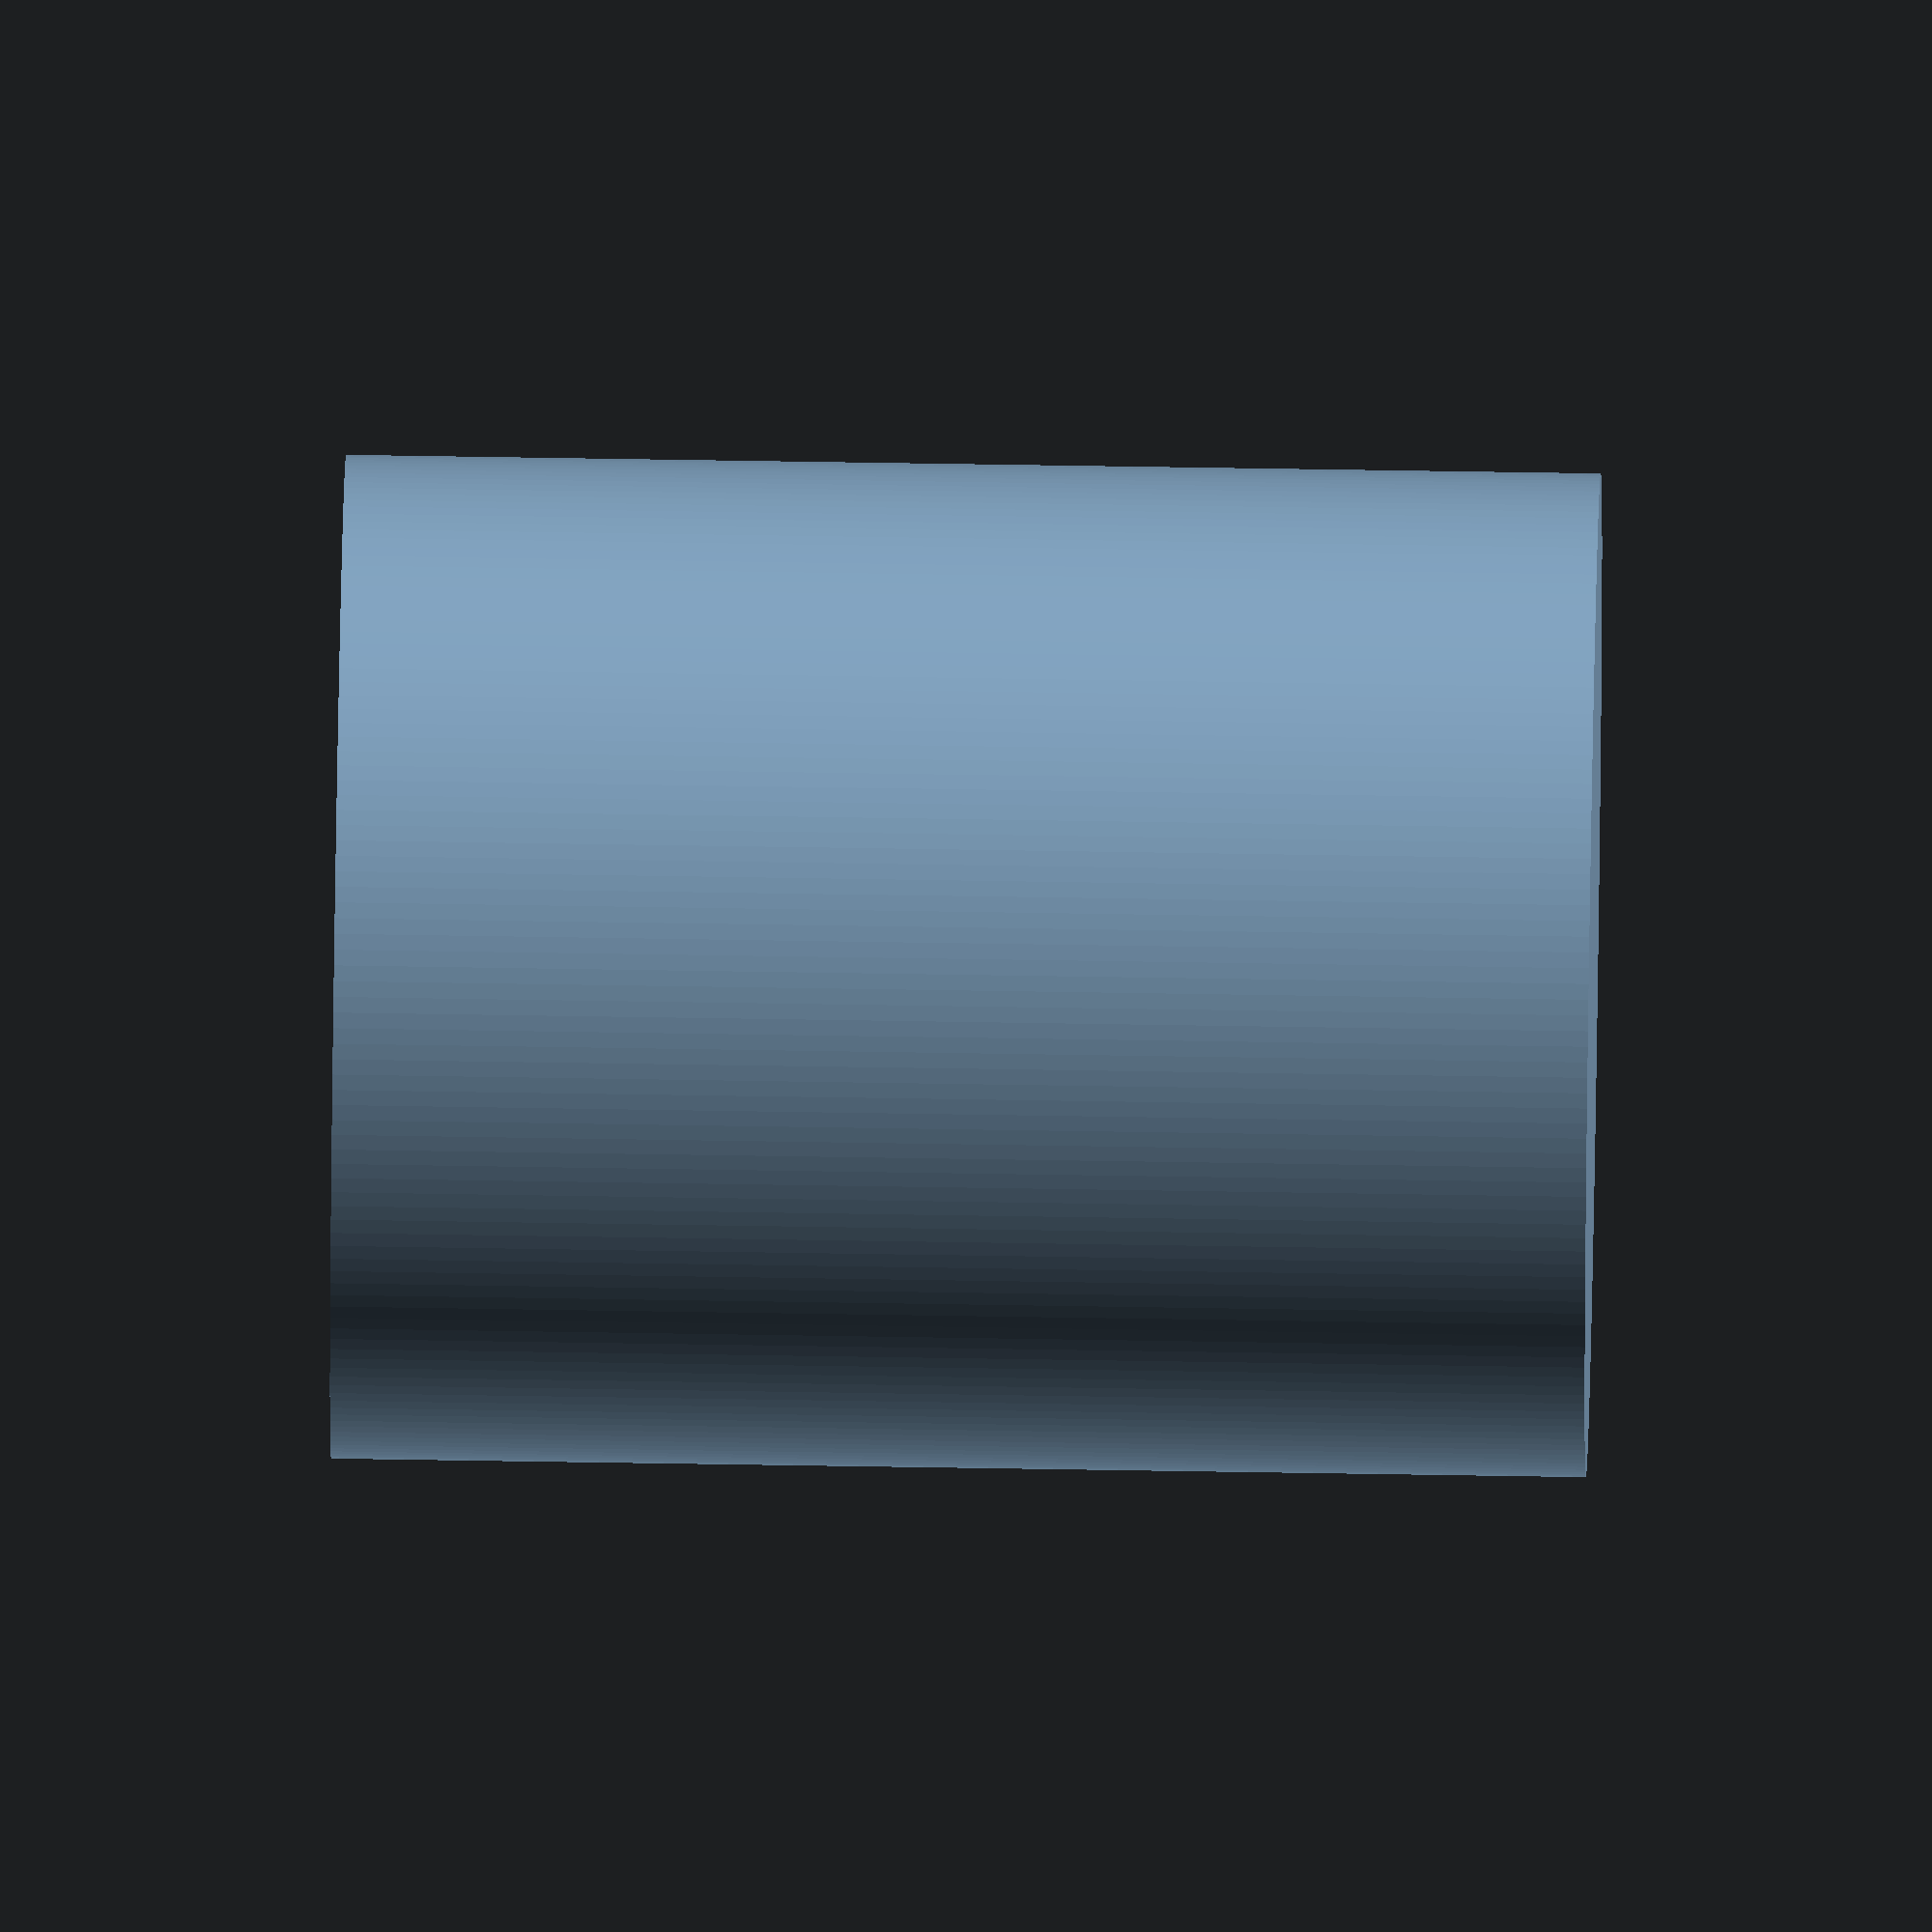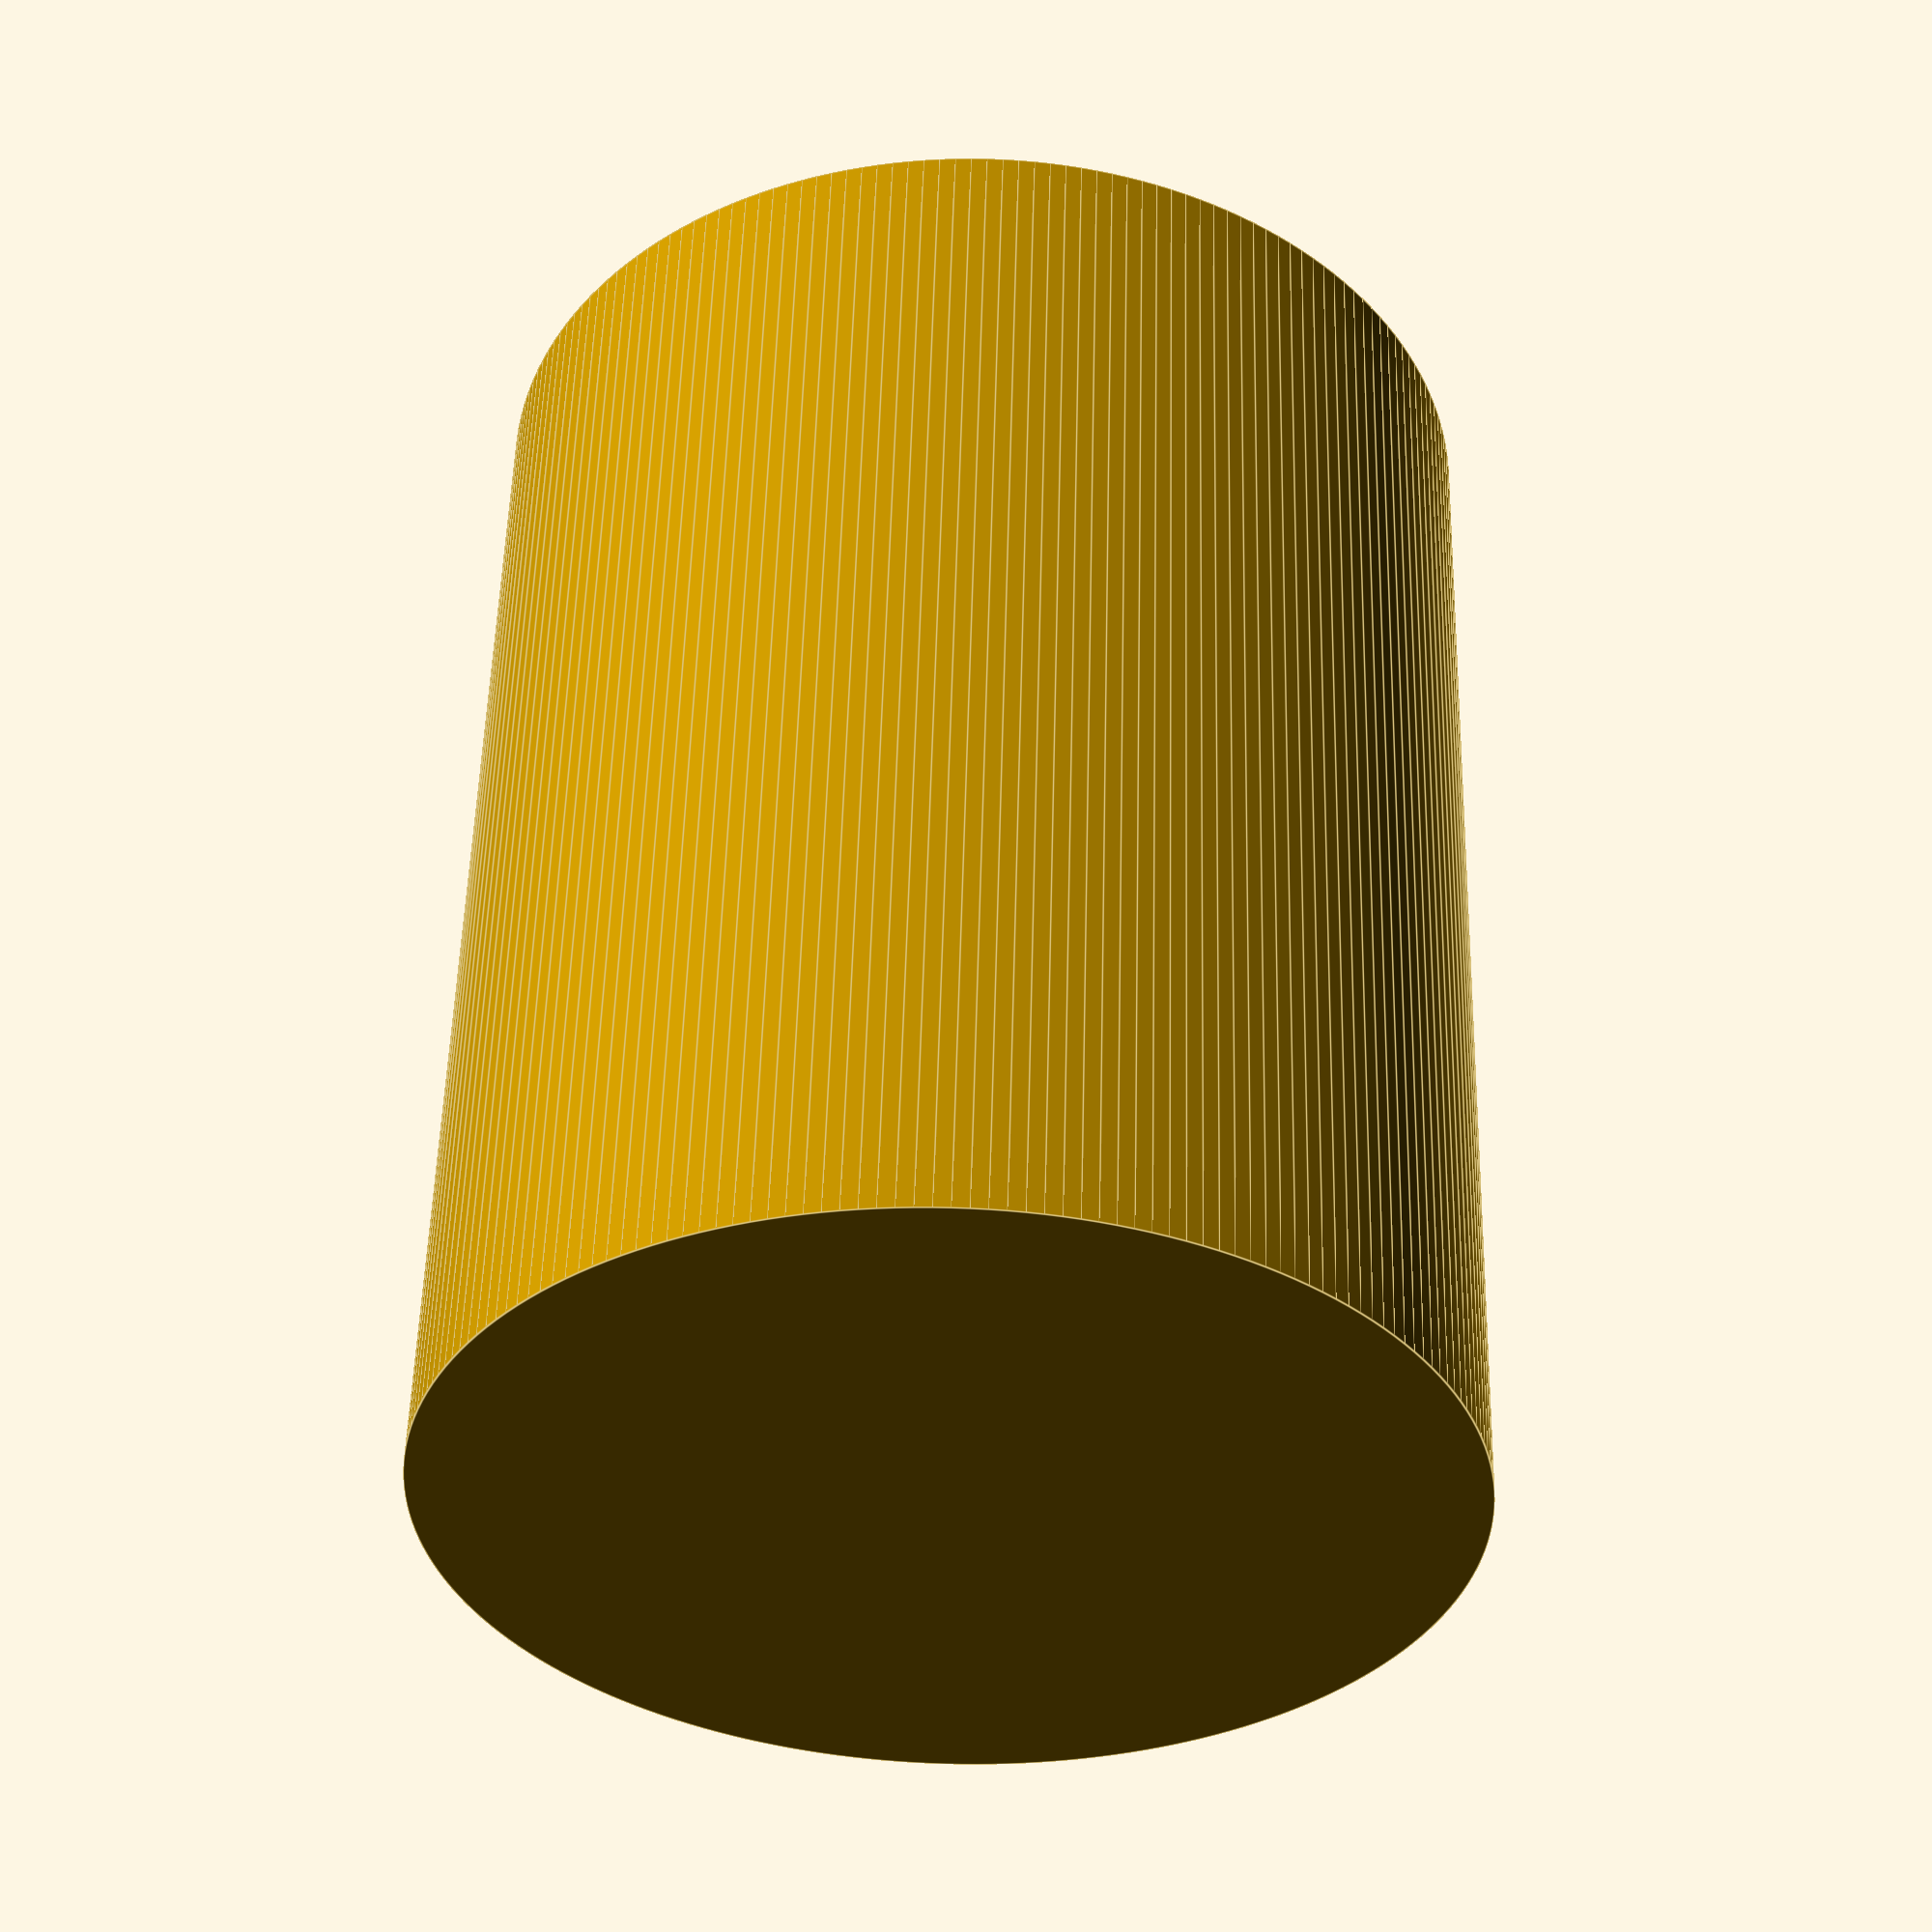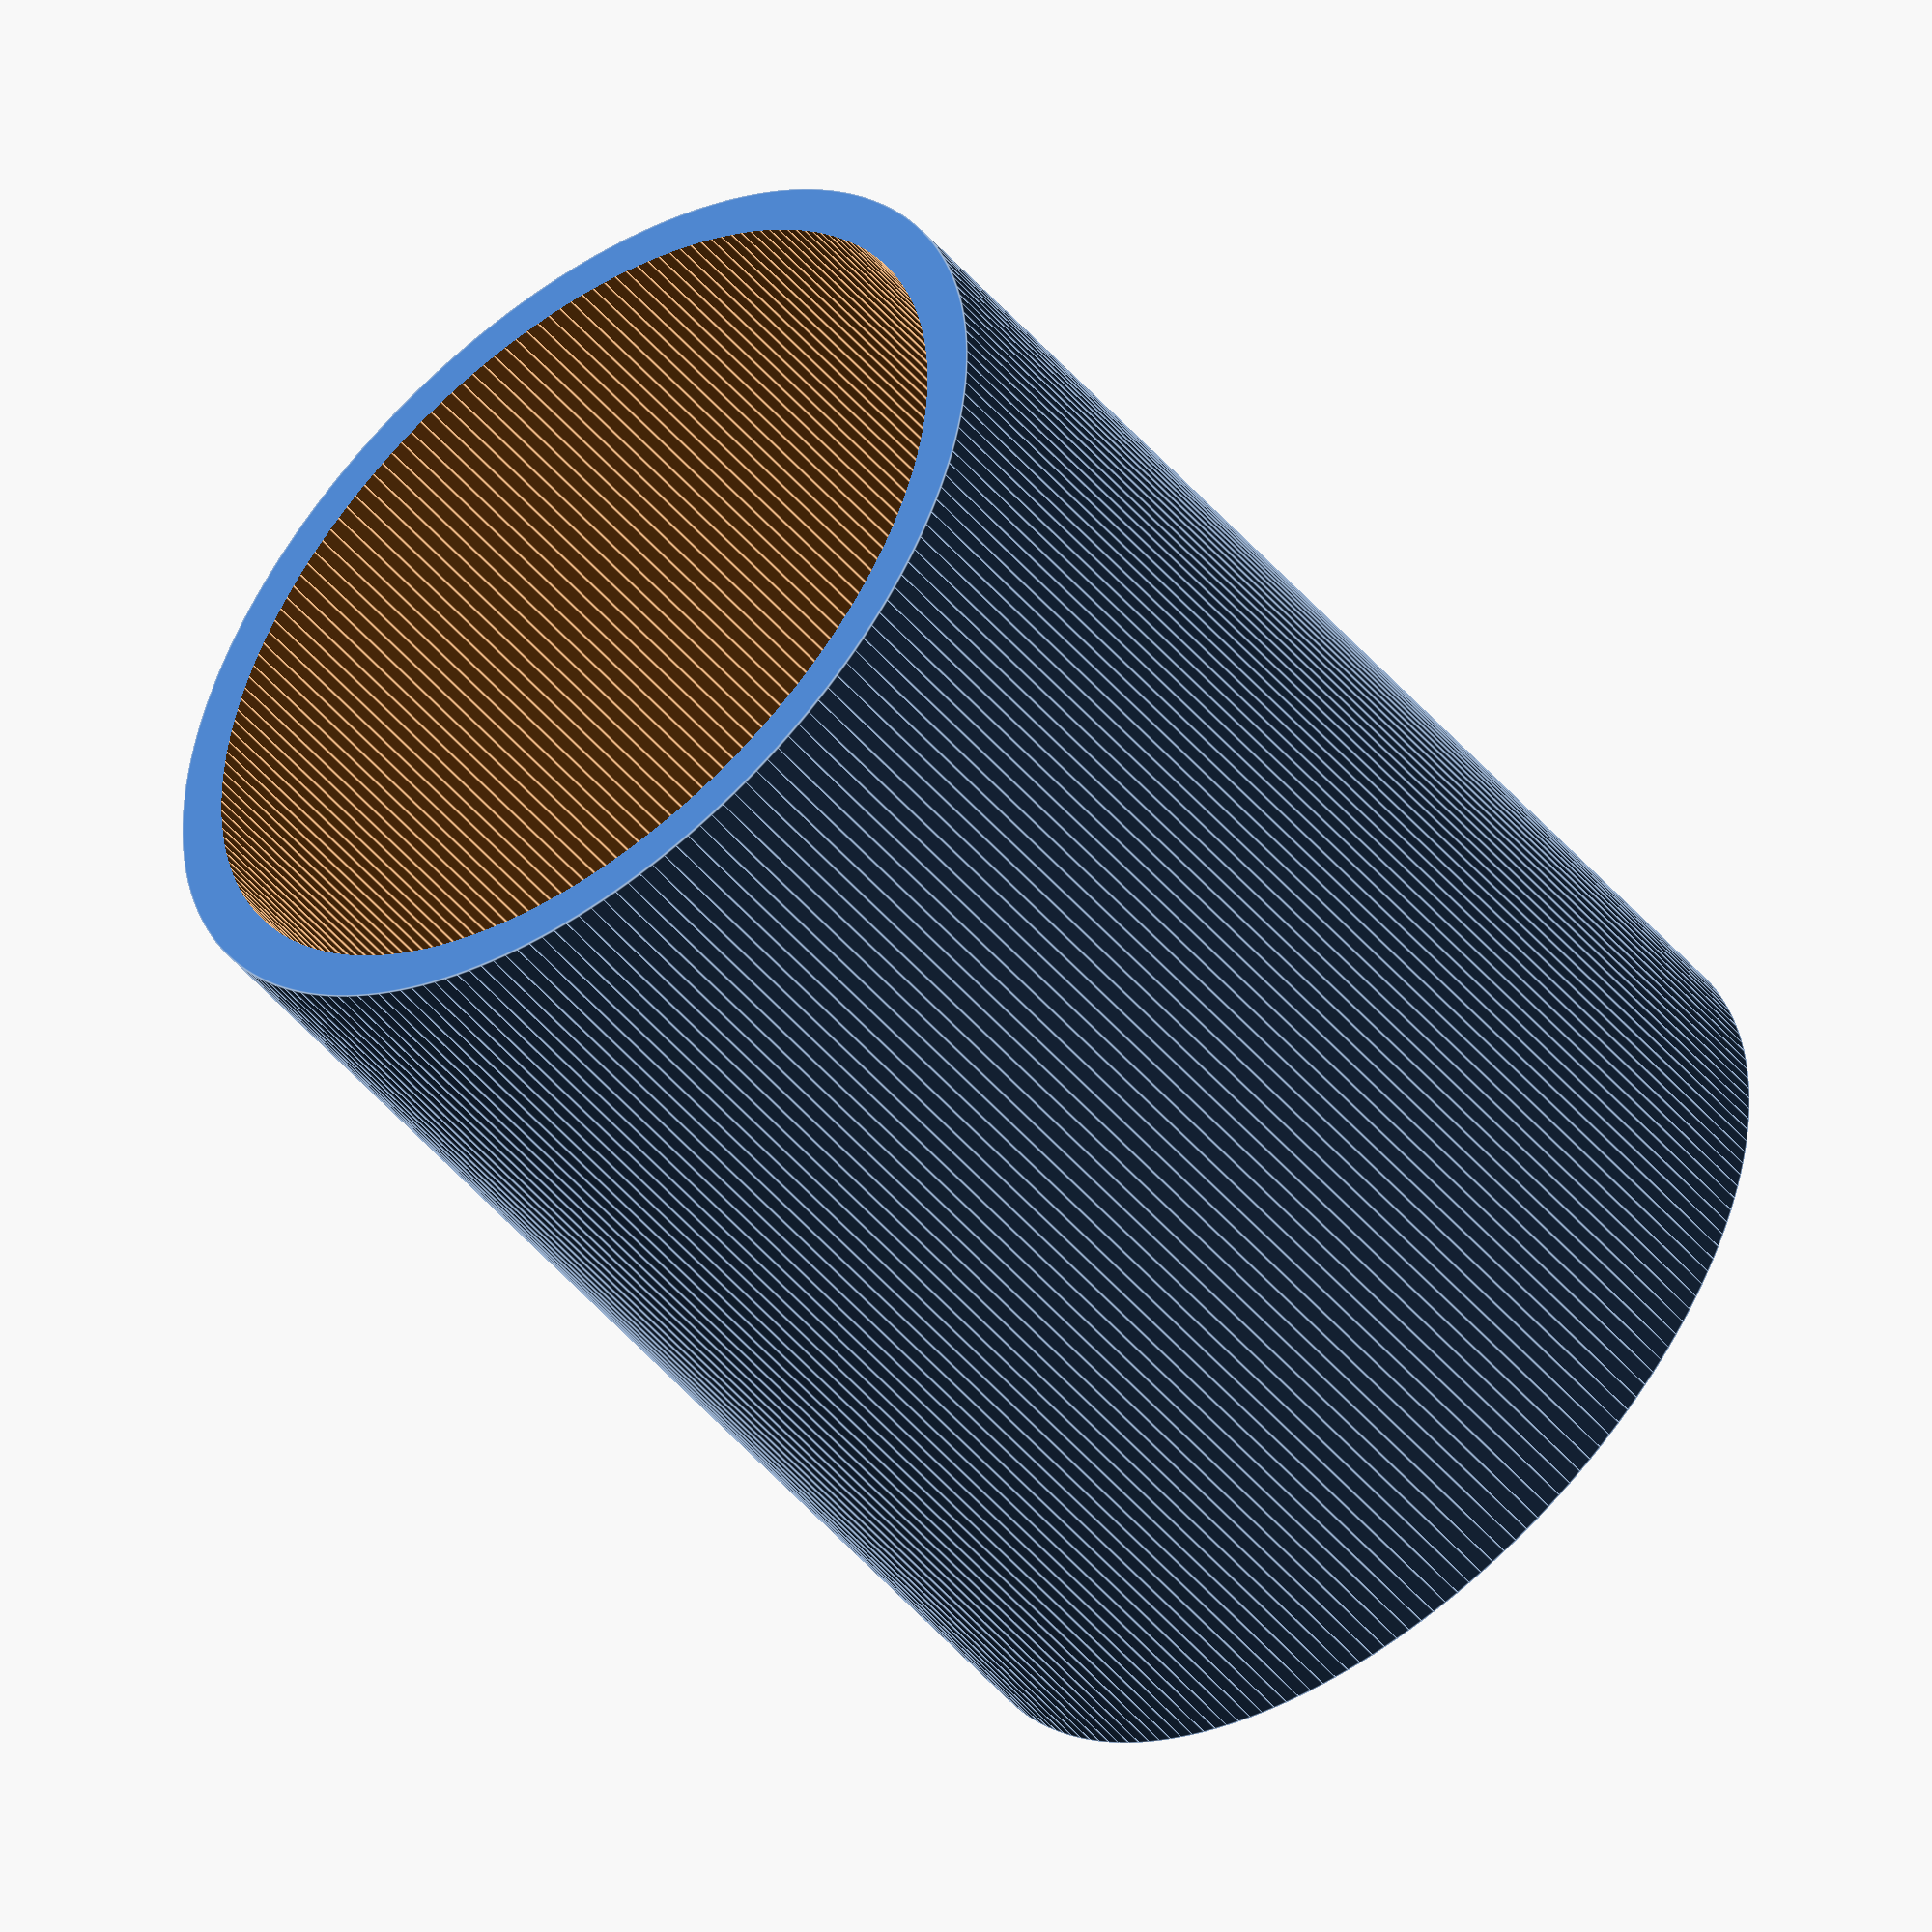
<openscad>
module recipient(inaltime_recipient,raza_recipient)   
translate([4,4,0])
difference(){
cylinder (h=inaltime_recipient,r=raza_recipient,$fn=200);
    translate([0,0,inaltime_recipient-(inaltime_recipient-1.1)])
    cylinder (h=inaltime_recipient-1,r=raza_recipient-0.2,$fn=200);
}
recipient(5,2);

</openscad>
<views>
elev=301.5 azim=135.1 roll=91.0 proj=o view=wireframe
elev=306.7 azim=321.7 roll=181.5 proj=p view=edges
elev=49.6 azim=35.5 roll=38.6 proj=o view=edges
</views>
